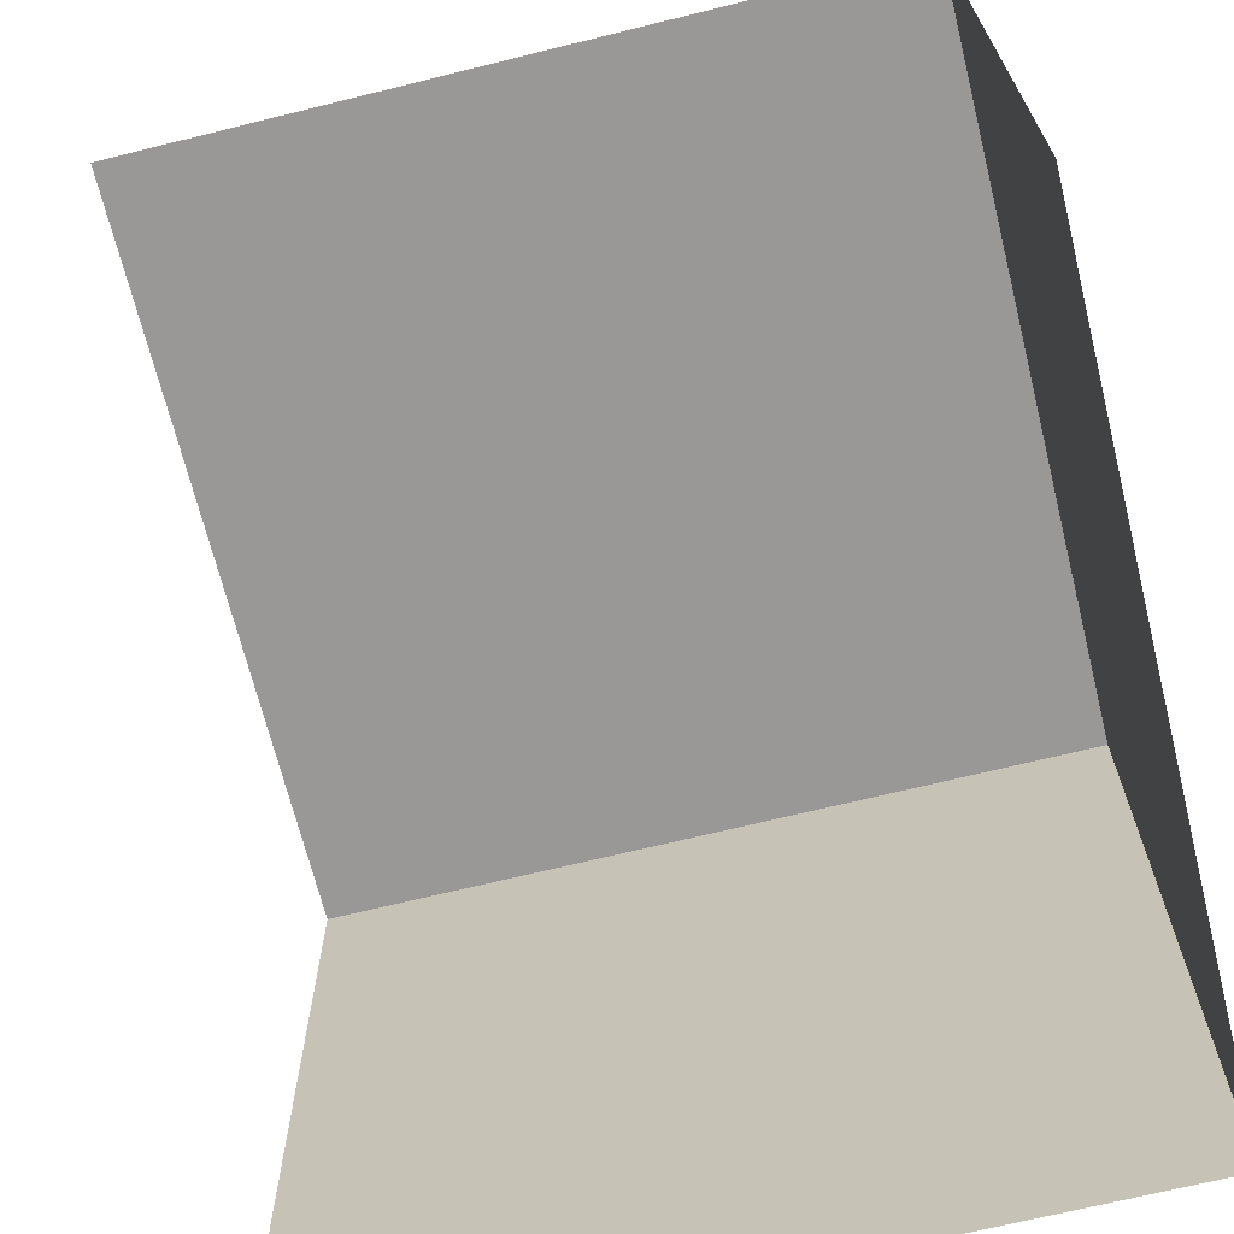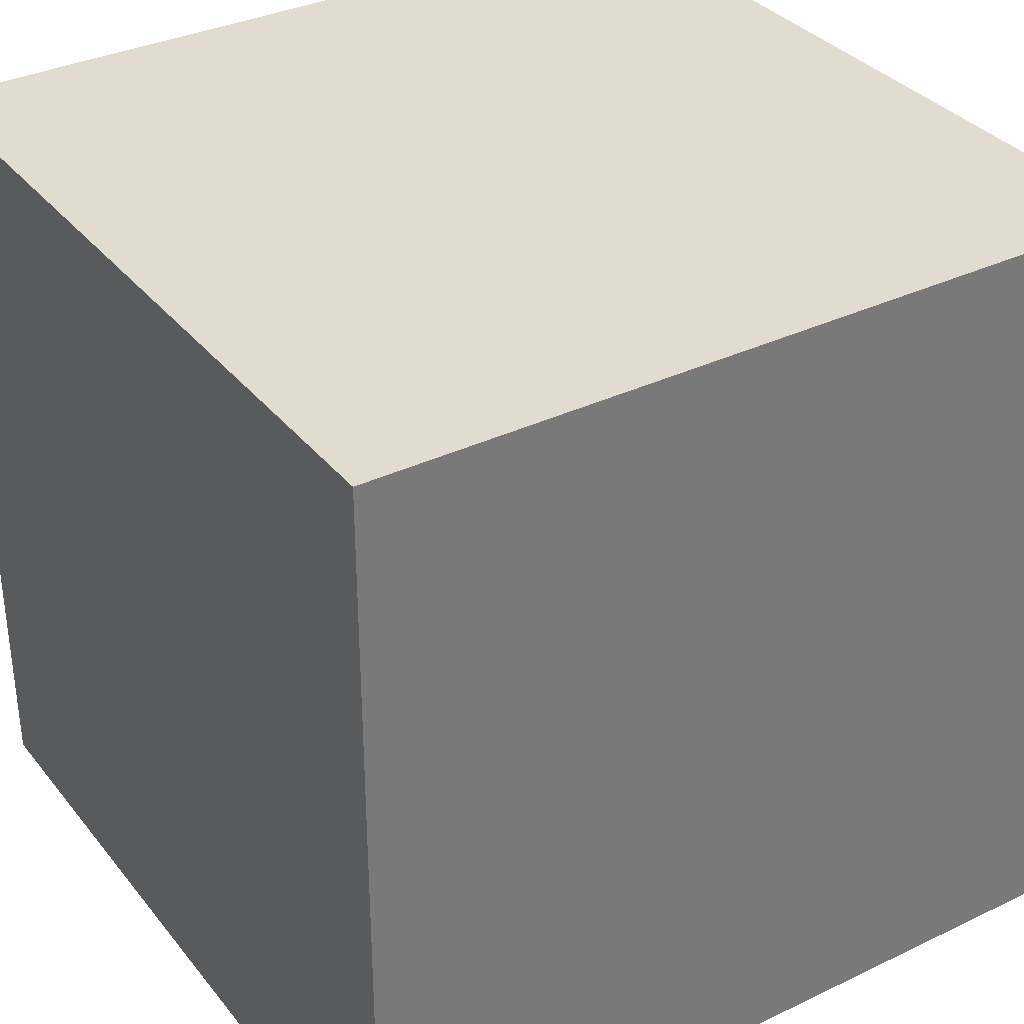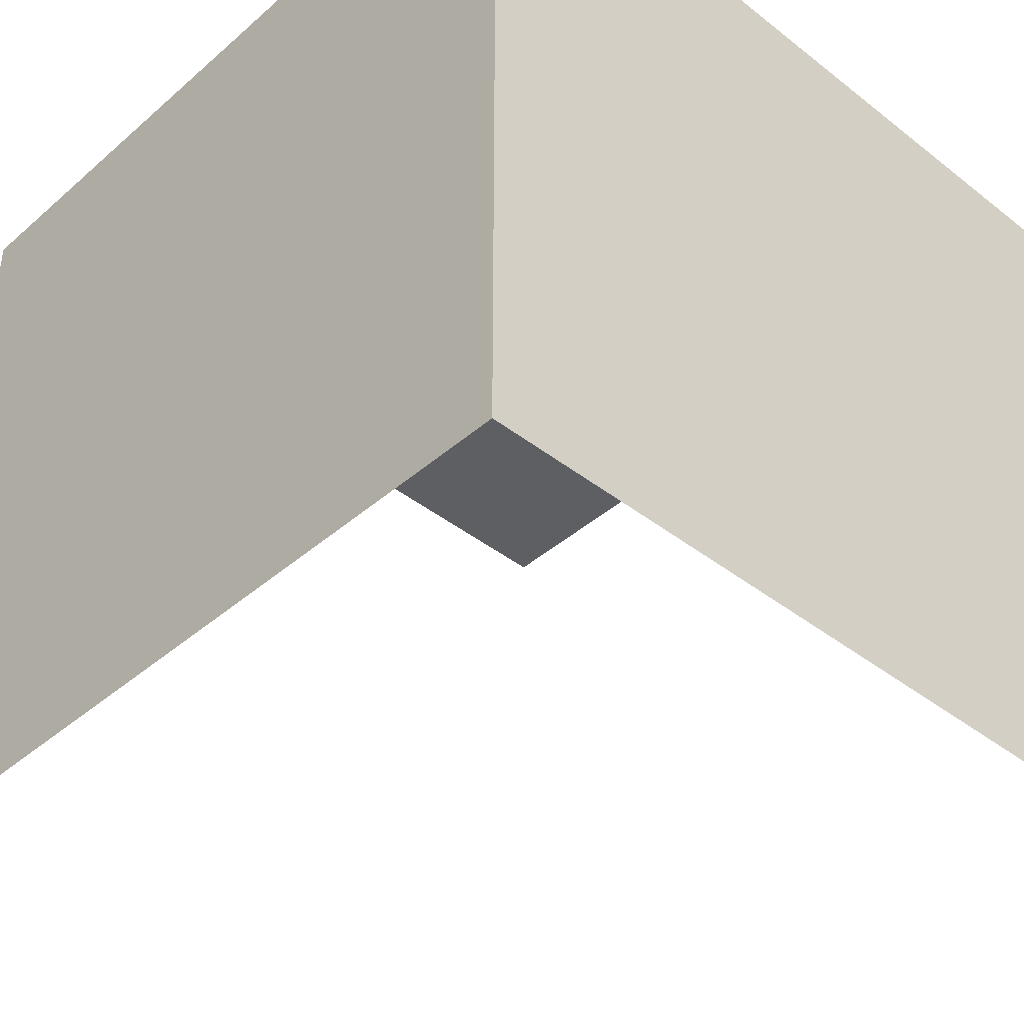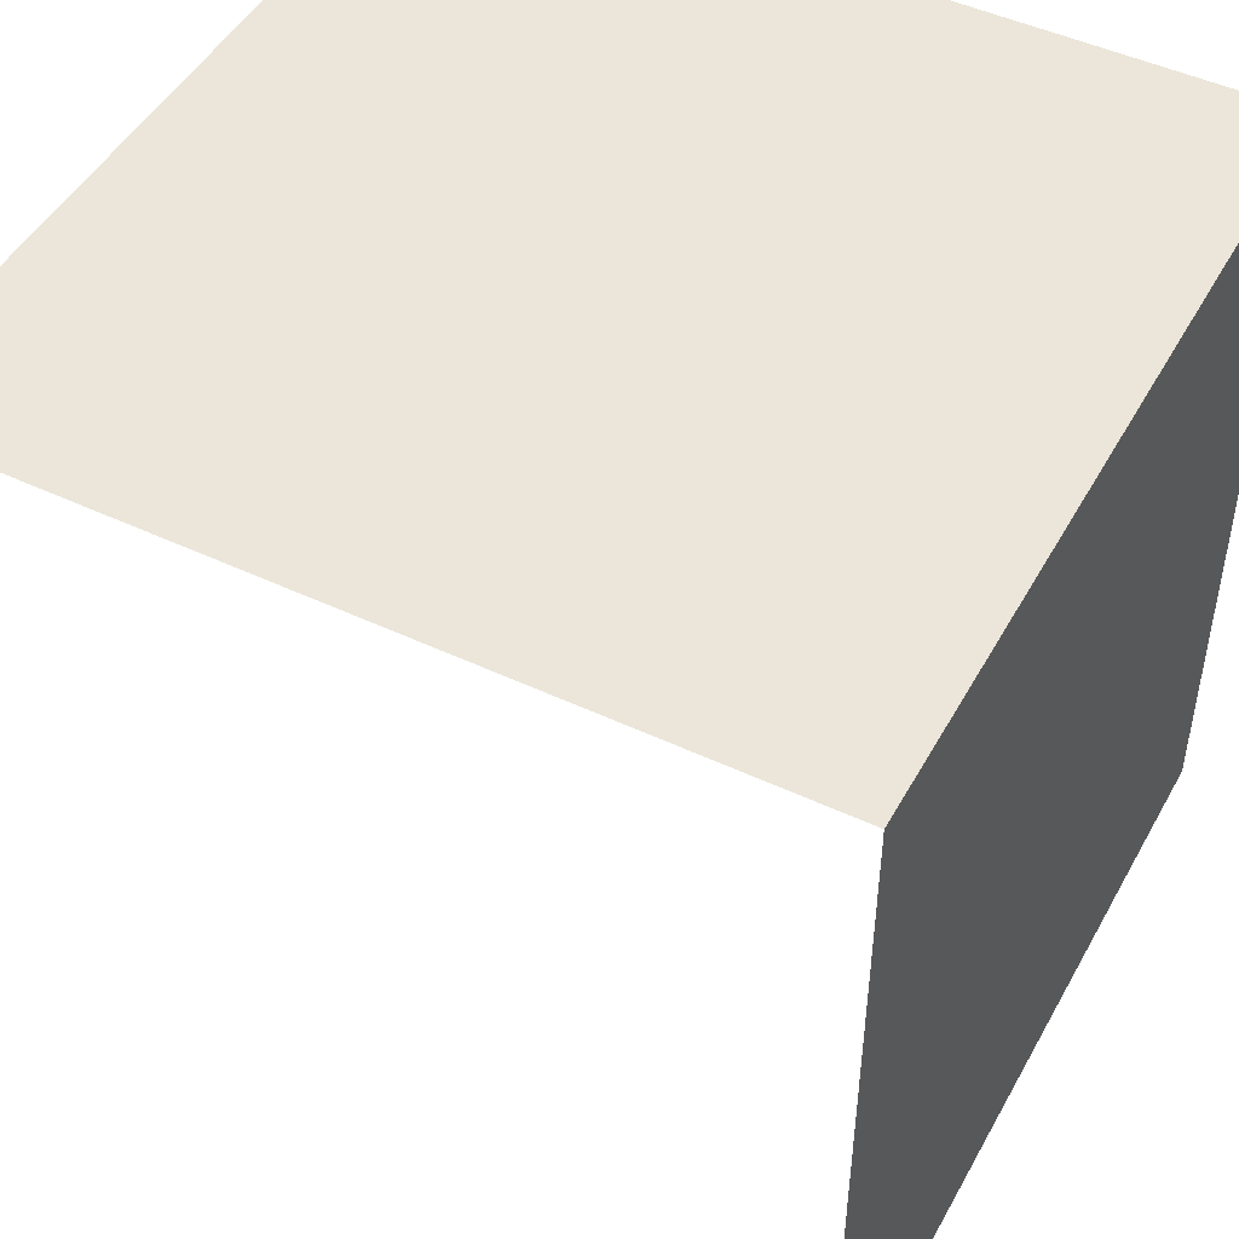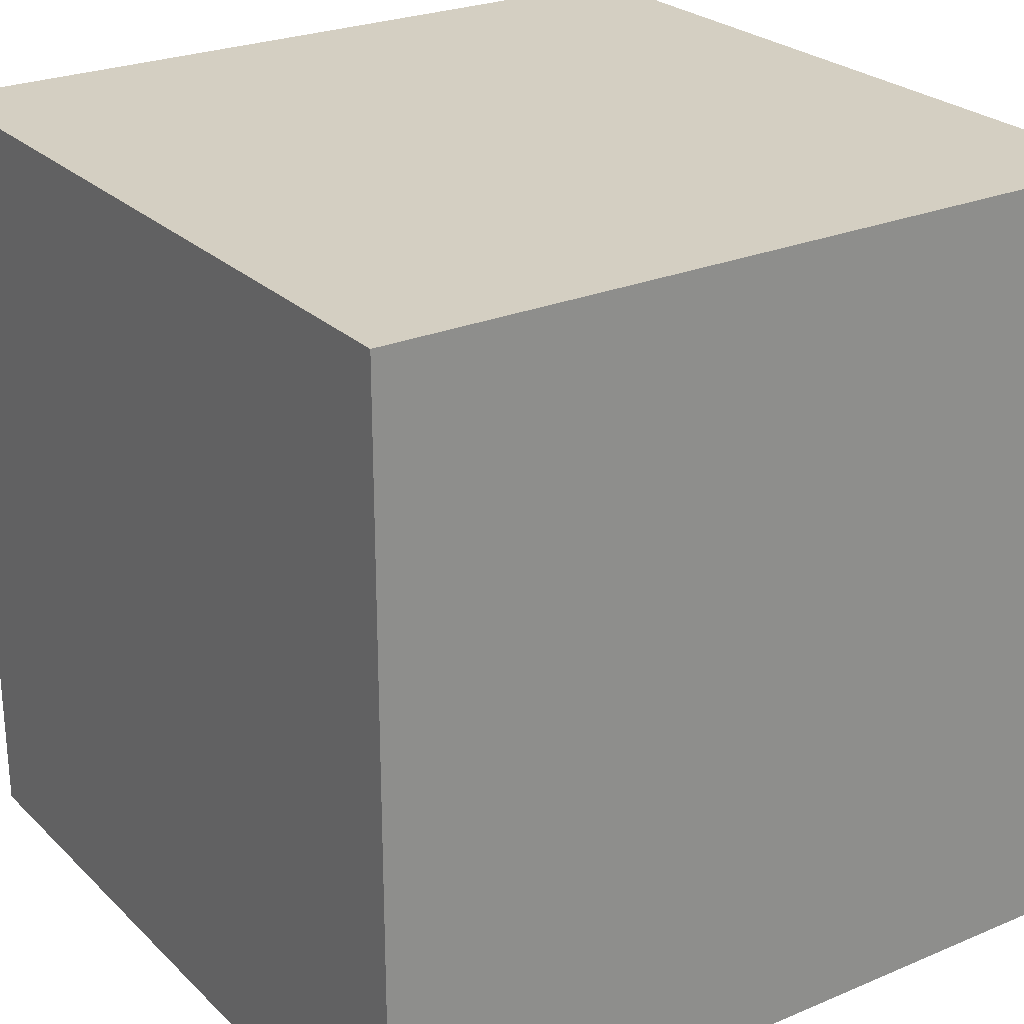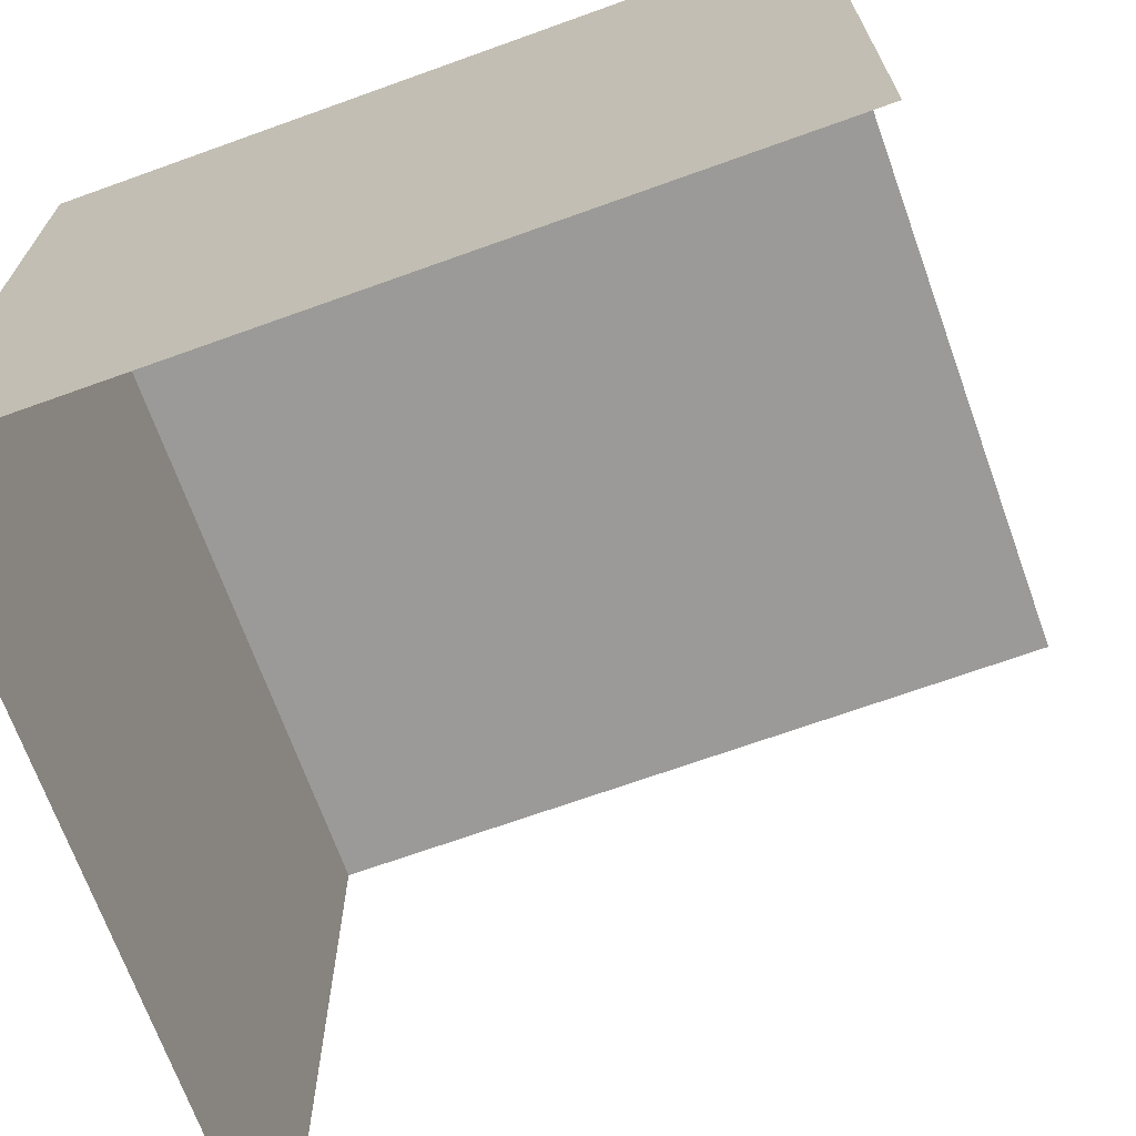
<metadata>
{"format":"obj","ext":"obj","renderer":"f3d","projection":"perspective","resolution":1024,"background":"white","views":[{"elev":-68.6,"azim":103.9,"up":"+Z"},{"elev":34.3,"azim":-32.8,"up":"+Y"},{"elev":-41.1,"azim":-43.5,"up":"+Y"},{"elev":47.8,"azim":117.9,"up":"+Z"},{"elev":25.4,"azim":-34.1,"up":"+Y"},{"elev":-69.3,"azim":19.8,"up":"+Y"}]}
</metadata>
<code>
v 0 0 1
v 0 0 0.5
v 0 -0.5 1
v 0 -0.5 0.5
v 0.5 0 1
v 0.5 0 0.5
v 0.5 -0.5 1
f 5 7 3
f 6 5 1
f 2 1 3
f 3 1 5
f 1 2 6
f 3 4 2

</code>
